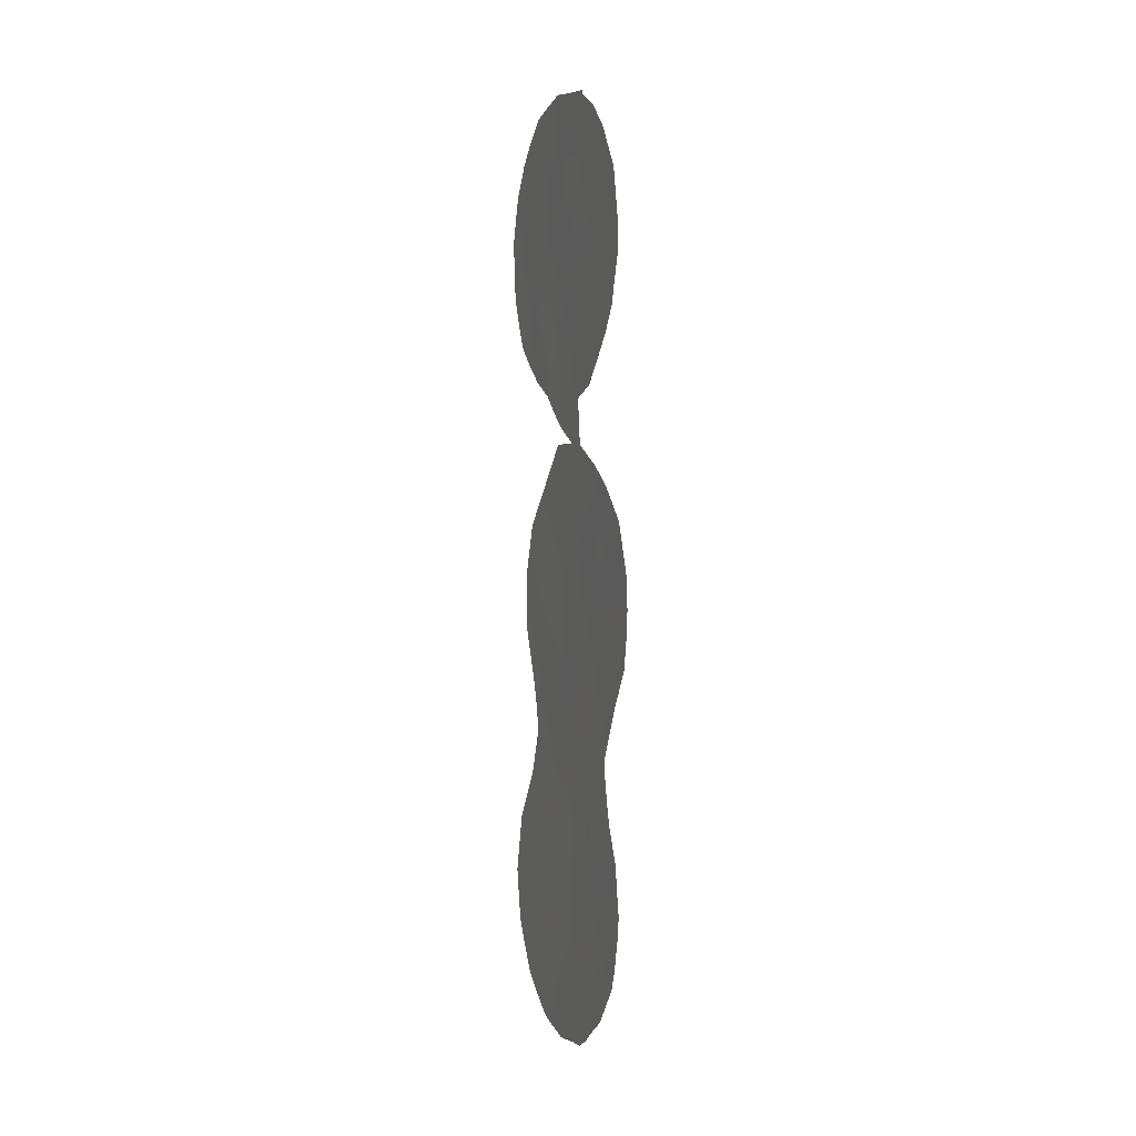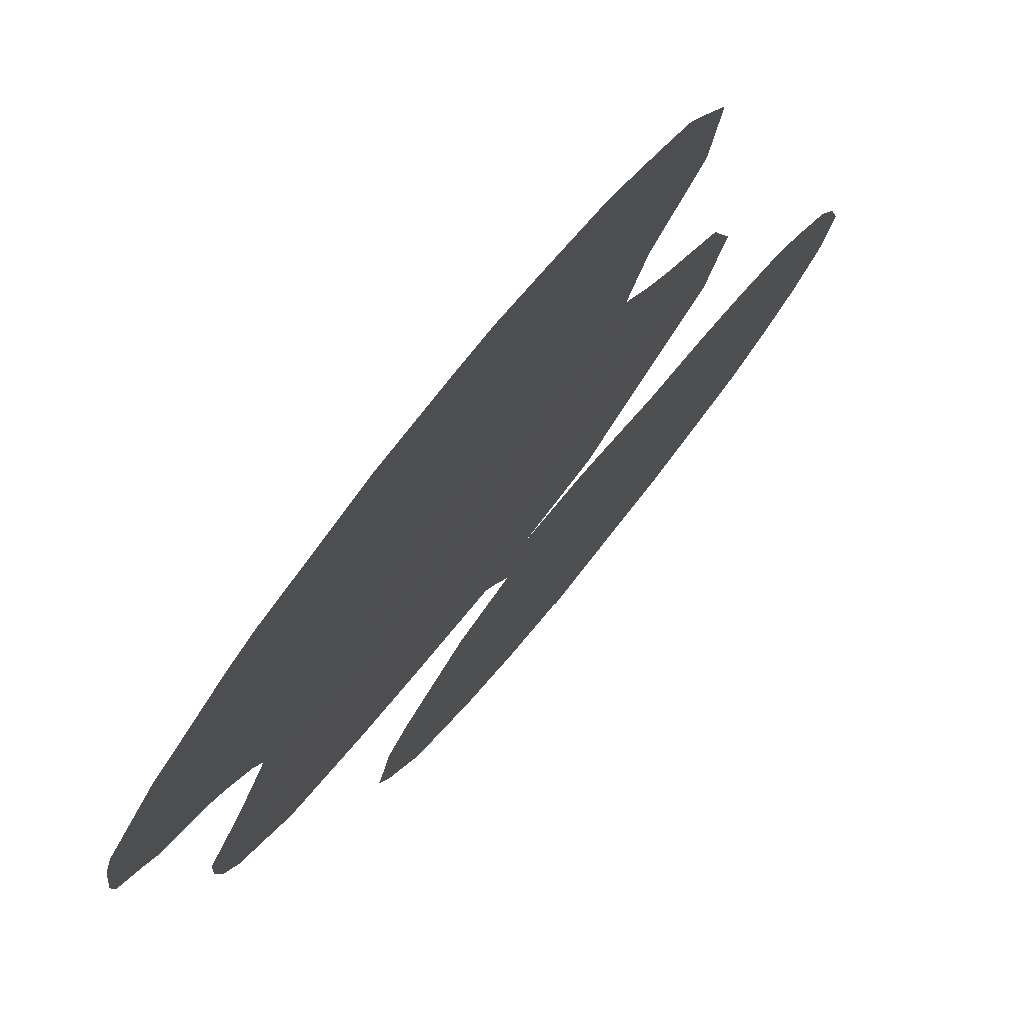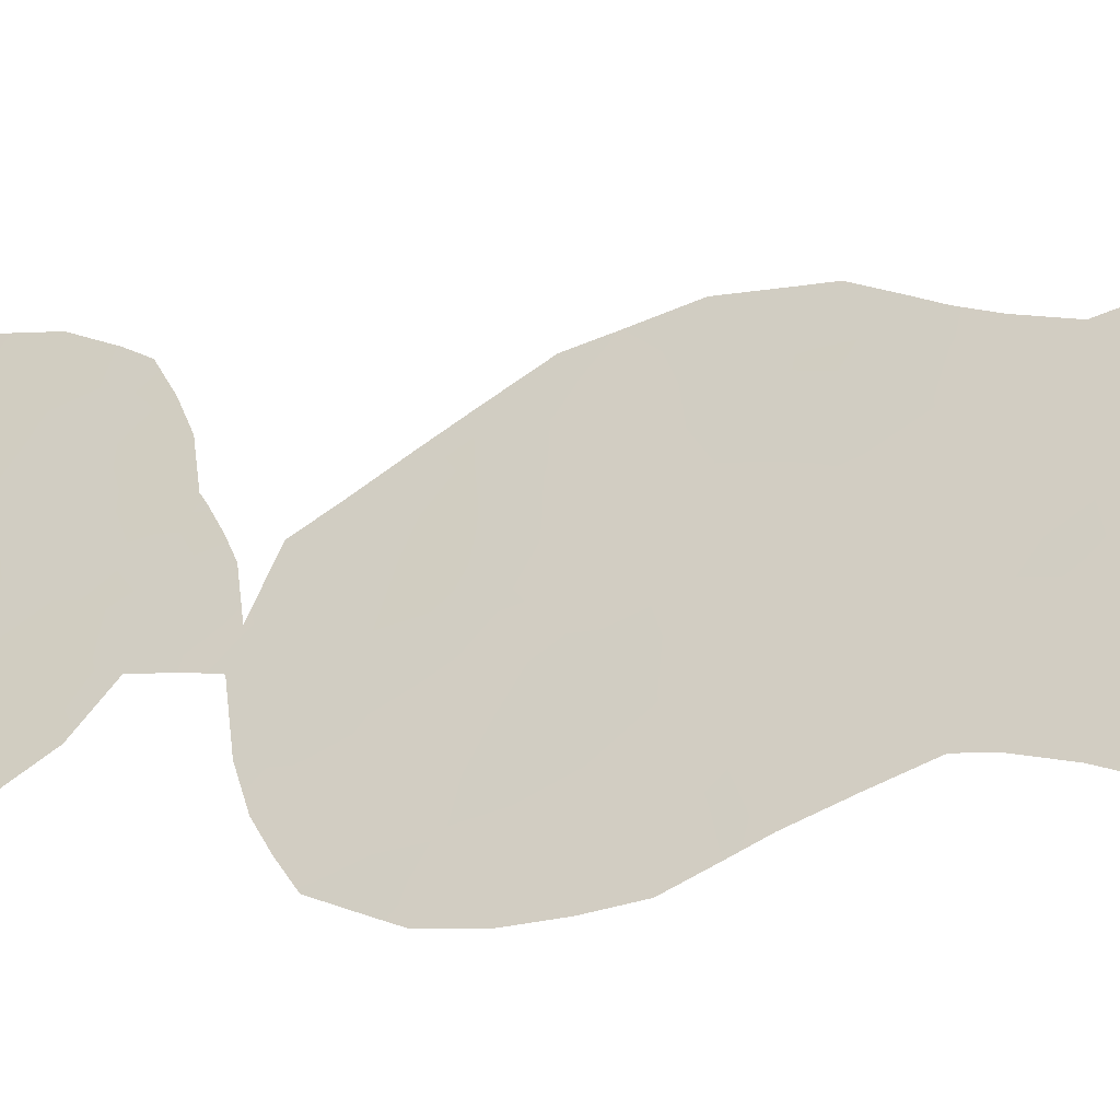
<metadata>
{"format":"obj","ext":"obj","renderer":"f3d","projection":"perspective","resolution":1024,"background":"white","views":[{"elev":-0.2,"azim":18.2,"up":"+Z"},{"elev":1.3,"azim":-173.7,"up":"+Y"},{"elev":-7.3,"azim":123.3,"up":"+Y"}]}
</metadata>
<code>
v 58.61 58.33 -3.954
v 57.74 59.41 -2.073
v 57.97 59.16 -8.514
v 59.01 57.66 6.769
v 59.41 57.2 4.735
v 59.51 56.9 13.32
v 58.17 58.89 -6.214
v 59.17 57.54 1.579
v 58.5 58.42 -0.1278
v 59.15 57.6 -1.955
v 60.47 55.97 -7.853
v 59.2 57.6 -8.089
v 61.51 54.24 16.78
v 60.01 56.2 15.09
v 56.51 60.72 12.74
v 60.62 55.75 -4.176
v 60.98 55.3 -6.039
v 58.71 57.87 14.92
v 58.27 58.34 18.49
v 60.38 56.03 -2.13
v 59.66 57 -5.786
v 60.06 56.22 11.57
v 60.45 55.82 6.071
v 57.37 59.59 14.4
v 56.98 60.41 -7.256
v 61.71 54.25 2.951
v 57.84 59.22 1.701
v 59.92 56.64 -3.783
v 56.66 60.72 1.848
v 58.15 58.68 10.32
v 61.97 53.94 0.9961
v 59.54 56.71 18.79
v 60.39 55.68 16.85
v 59.59 56.98 3.538
v 61.31 54.88 -9.391
v 58.11 58.84 5.185
v 57.21 60.07 0.04888
v 56.83 60.61 -8.973
v 61.16 55.02 -0.3806
v 60.59 55.67 3.983
v 61.57 54.2 14.9
v 59.88 56.65 -0.1872
v 60.59 55.72 1.739
v 61.68 54.26 5.065
v 57.3 59.87 3.591
v 61.68 54.39 -7.454
v 60.77 55.28 13.15
v 56.05 61.26 14.77
v 58.56 58.29 3.302
v 56.96 60.01 18.4
v 56.56 60.57 16.35
v 59.65 57.03 -11.74
v 57.81 58.98 16.52
v 58.85 58.05 -10.08
v 56.29 61.29 -7.242
v 56.99 60.38 -5.53
v 59.12 57.29 16.82
v 60.06 56.48 -9.863
v 58.83 57.8 11.74
v 57.64 59.28 12.22
v 57.68 59.55 -10.45
v 59.88 56.25 19.72
v 60.71 55.22 18.62
v 58.67 57.77 20.75
v 57.4 59.39 20.34
v 57.71 59.31 7.15
v 61.84 53.9 12.72
v 55.98 61.38 12.95
v 56.19 61.13 12.26
v 61.57 54.53 -4.552
v 56.76 60.53 5.65
v 62.41 53.32 4.509
v 62.17 53.61 5.567
v 62.2 53.38 15.37
v 62.21 53.39 14.43
v 58.72 57.99 9.028
v 58 58.88 10.04
v 55.68 61.73 14.13
v 56.7 60.5 11.49
v 55.6 61.78 16.43
v 55.59 61.82 15.23
v 57.12 60.2 -1.82
v 60.82 55.33 7.521
v 59.92 56.46 8.306
v 60.83 55.03 19.64
v 61.4 54.33 18.74
v 61.29 54.86 -2.312
v 61.32 54.83 -2.99
v 57.87 59.03 10.25
v 62.04 53.92 -8.055
v 62.09 53.85 -7.379
v 62.1 53.78 -0.04699
v 61.9 54.05 -0.5205
v 60.99 55.29 -11.23
v 61.68 54.39 -9.904
v 61.39 54.61 6.855
v 56.34 61.11 2.488
v 56.34 61.12 1.873
v 56.78 60.59 0.1403
v 60.2 55.82 20.36
v 55.81 61.9 -9.153
v 62.54 53.2 1.632
v 57.49 59.81 -12.11
v 56.49 61.06 -10.9
v 61.98 53.7 13.42
v 59.41 57.12 8.426
v 61.79 54.1 6.23
v 62.57 53.13 3.787
v 62.07 53.52 16.56
v 56.33 61.11 3.769
v 61.97 54.01 -6.36
v 61.92 54.08 -5.756
v 56.85 60.11 19.7
v 60.49 55.69 10.29
v 60.96 55.08 11.02
v 57.27 59.87 6.466
v 60.21 55.8 20.22
v 55.95 61.3 18.03
v 55.84 61.44 17.67
v 61.74 53.92 17.86
v 55.59 62.16 -7.291
v 61.84 54.19 -9.279
v 58.53 58.24 8.454
v 60.76 55.59 -11.45
v 59.24 57.56 -12.48
v 59.78 56.86 -12.44
v 58.61 58.38 -12.59
v 55.74 62 -8.568
v 62 53.6 17.2
v 55.93 61.72 -5.172
v 56.71 60.72 -3.475
v 60.1 56.44 -12.19
v 62.41 53.37 0.6996
v 59.81 56.58 9.923
v 57.85 59.34 -12.3
v 57.99 58.65 20
v 58.01 58.61 20.55
v 58.54 58.27 5.975
v 58.35 58.5 6.932
v 57.89 59.11 6.177
v 59.84 56.68 1.62
v 60.04 56.41 2.579
v 59.44 57.19 2.446
v 60.95 55.07 12.16
v 61.47 54.4 11.87
v 61.36 54.52 12.99
v 60.78 55.55 -5.163
v 61.36 54.8 -5.552
v 61.13 55.09 -4.466
v 57.93 58.9 13.81
v 58.5 58.17 13.77
v 58.06 58.7 14.72
v 58.97 57.58 13.3
v 59.14 57.35 14.13
v 58.91 57.96 -6.03
v 59.08 57.74 -4.886
v 58.42 58.56 -5.065
v 60.72 55.64 -6.875
v 60.38 56.07 -5.963
v 60.07 56.48 -6.917
v 59.4 57.14 7.653
v 59.76 56.7 6.618
v 59.96 56.43 7.548
v 59.22 57.41 5.769
v 59.9 56.54 5.467
v 56.9 60.21 13.53
v 56.64 60.52 14.55
v 60.16 56.3 -1.139
v 59.52 57.13 -1.065
v 59.79 56.79 -1.999
v 58.22 58.56 11.92
v 58.63 58.04 12.65
v 58.07 58.74 12.9
v 59.63 57.03 -4.613
v 60.18 56.32 -4.94
v 57.2 60.03 1.828
v 57.54 59.59 2.643
v 56.84 60.48 2.876
v 58.71 57.98 9.979
v 58.39 58.4 9.469
v 57.5 59.67 0.8788
v 60.7 55.67 -9.651
v 60.9 55.41 -8.671
v 60.26 56.23 -8.862
v 56.27 61 13.75
v 59.19 57.32 12.51
v 59.4 57.34 -6.999
v 58.72 58.2 -7.172
v 58.76 58.02 4.996
v 59.45 57 11.63
v 59.07 57.51 10.82
v 57.78 59.13 11.14
v 58.44 58.31 10.98
v 56.33 60.89 15.51
v 56.06 61.2 16.45
v 55.89 61.43 15.65
v 59.78 56.53 14.18
v 59.36 57.04 15.04
v 60.75 55.55 -1.251
v 60.52 55.83 -0.2561
v 57.46 59.75 -0.9471
v 56.95 60.39 -0.6849
v 61.19 54.67 15.86
v 60.21 55.93 15.99
v 57.4 59.89 -8.792
v 57.54 59.71 -7.817
v 57.05 60.33 -8.174
v 58.2 58.76 2.509
v 57.93 59.08 3.429
v 60.37 55.9 7.914
v 57.61 59.61 -6.797
v 58.1 58.99 -7.446
v 57.39 59.49 17.36
v 56.78 60.27 17.25
v 57.16 59.8 16.39
v 59.1 57.6 3.169
v 58.83 57.95 2.43
v 60.02 56.41 4.404
v 60.14 56.26 3.489
v 60.93 55.33 -2.378
v 61.27 54.88 -1.344
v 60.01 56.52 -2.867
v 59.46 57.23 -2.868
v 61.47 54.66 -4.053
v 61 55.25 -3.534
v 60.51 55.88 -3.159
v 61.2 54.92 2.391
v 61.33 54.77 1.35
v 61.83 54.12 1.97
v 61.56 54.49 0.344
v 57.27 59.78 11.65
v 57.19 59.89 10.86
v 60.52 55.9 -10.68
v 61.1 55.15 -10.26
v 61.28 54.91 -10.66
v 58.69 57.82 17.68
v 59.32 57.01 17.81
v 58.91 57.52 18.71
v 60.61 55.67 2.924
v 61 55.11 6.529
v 61.13 54.97 4.535
v 61.1 55 5.6
v 60.53 55.74 5.041
v 56.94 60.38 0.9575
v 56.58 60.84 0.9436
v 58.04 58.66 17.5
v 57.64 59.14 18.31
v 59.46 56.76 20.54
v 56.24 61.36 -8.965
v 56.1 61.54 -9.938
v 56.65 60.85 -9.879
v 58.47 58.13 16.69
v 62.17 53.66 2.52
v 57.82 59.36 -9.505
v 58.26 58.81 -10.24
v 58.42 58.6 -9.285
v 58.57 58.4 -8.269
v 59.03 57.83 -9.115
v 59.84 56.79 -7.966
v 59.64 57.04 -8.997
v 58.66 58.31 -10.98
v 58.08 59.05 -11.16
v 57.1 60.28 -10.66
v 57.04 60.37 -11.59
v 59.81 56.53 12.43
v 57.81 59.3 -0.06399
v 58.16 58.83 0.7842
v 61.14 54.78 14
v 61.68 54.08 13.85
v 60.47 55.63 14.23
v 59.54 57.08 0.7162
v 60.22 56.2 0.7219
v 61.68 54.28 3.978
v 62.15 53.67 3.389
v 62.12 53.7 4.394
v 61.69 54.03 15.92
v 60.96 54.95 16.84
v 57.13 60.08 4.565
v 56.58 60.77 4.855
v 56.81 60.5 3.864
v 59.2 57.52 -0.1571
v 58.83 58 -1.04
v 58.85 57.96 0.7294
v 61.1 55.14 -7.685
v 60.14 56.08 13.26
v 60.41 55.76 12.34
v 60.28 55.96 10.85
v 60.56 55.58 11.56
v 62.61 53.09 2.701
v 60.54 55.47 17.72
v 59.58 56.73 15.95
v 58.92 57.58 15.88
v 56.93 60.12 15.43
v 58.51 58.38 1.614
v 57.7 59.37 4.377
v 58.33 58.57 4.224
v 57.5 59.6 5.369
v 57.42 59.4 19.31
v 57.91 58.78 19.15
v 56.47 60.64 18
v 56.26 60.93 17.25
v 57.59 59.28 15.52
v 58.96 57.77 4.024
v 56.37 60.73 18.98
v 56.1 61.52 -6.283
v 55.77 61.93 -6.15
v 58.84 58.01 -2.912
v 59.22 57.54 -3.82
v 60.12 55.97 18.67
v 60.33 55.68 19.38
v 60.89 55.35 0.6093
v 61.5 54.63 -8.442
v 57.08 59.99 12.49
v 58.77 57.94 7.667
v 58.97 57.68 8.44
v 58.14 58.75 7.82
v 57.5 59.45 13.24
v 59.86 56.75 -10.8
v 60.19 56.33 -11.41
v 59.94 56.23 17.8
v 57.15 60.19 -6.355
v 57.54 59.69 -5.815
v 57.66 59.52 -3.118
v 57.23 60.06 -2.782
v 57.27 60.01 -3.787
v 61.16 54.95 3.461
v 58.26 58.43 15.72
v 59 57.87 -11.78
v 59.26 57.52 -10.91
v 59.45 57.27 -9.978
v 56.55 60.96 -8.124
v 56.06 61.59 -8.035
v 56.64 60.84 -6.35
v 56.46 61.05 -5.366
v 57.39 59.87 -4.816
v 56.85 60.56 -4.538
v 59.77 56.46 16.86
v 57.91 59.21 -4.114
v 58.2 58.84 -3
v 57.06 60.15 5.496
v 56.93 60.44 -2.59
v 61.59 54.47 -1.419
v 58.12 58.91 -1.034
v 58.47 58.47 -1.981
v 58.48 58.04 19.52
v 59.3 57.24 9.688
v 59.87 56.52 8.827
v 59.69 56.72 10.76
v 57.23 60.1 -9.731
v 58.34 58.72 -11.78
v 57.89 59.24 -5.197
v 56.31 61.24 -4.347
v 60.4 55.88 6.997
v 61.16 54.67 17.73
v 60.92 55.04 14.99
v 60.51 55.56 15.27
v 60.72 55.28 16
v 59.16 57.16 19.72
v 61.4 54.75 -6.515
v 57.62 59.63 -11.43
f 136 64 137
f 138 139 140
f 141 142 143
f 144 145 146
f 15 68 69
f 147 148 149
f 150 151 152
f 153 154 151
f 340 71 279
f 155 156 157
f 158 159 160
f 164 165 162
f 166 167 185
f 44 275 73
f 41 75 74
f 168 169 170
f 171 172 173
f 28 174 175
f 159 147 175
f 182 183 184
f 15 185 68
f 172 186 153
f 187 155 188
f 138 189 164
f 15 69 79
f 190 191 348
f 192 193 171
f 194 195 196
f 48 196 81
f 48 81 78
f 197 198 154
f 168 199 200
f 355 357 356
f 205 206 207
f 208 209 177
f 210 353 83
f 211 206 212
f 213 214 215
f 143 216 217
f 218 34 219
f 199 220 221
f 222 170 223
f 149 224 225
f 226 225 220
f 28 226 222
f 227 228 229
f 30 89 77
f 46 90 91
f 182 233 234
f 236 237 238
f 219 142 239
f 23 240 353
f 241 242 243
f 29 97 98
f 244 29 245
f 246 247 213
f 64 358 248
f 249 250 251
f 246 252 236
f 26 229 253
f 254 255 256
f 257 256 258
f 184 259 260
f 261 255 262
f 263 264 360
f 190 265 186
f 181 266 267
f 268 146 269
f 161 84 106
f 41 269 75
f 271 272 141
f 44 73 107
f 273 274 275
f 73 275 72
f 13 276 109
f 278 279 280
f 169 281 282
f 271 283 281
f 284 359 158
f 29 178 97
f 285 270 197
f 46 91 111
f 298 65 113
f 285 265 286
f 287 115 288
f 253 289 274
f 277 354 290
f 257 188 212
f 106 84 347
f 291 292 198
f 293 194 167
f 62 117 100
f 217 208 294
f 295 209 296
f 295 297 278
f 298 247 299
f 214 300 301
f 215 293 302
f 51 301 195
f 296 303 189
f 216 34 303
f 50 304 300
f 307 308 223
f 309 310 62
f 228 311 230
f 46 312 90
f 284 183 312
f 60 313 231
f 4 161 314
f 314 316 139
f 166 313 317
f 318 319 233
f 320 290 309
f 321 211 322
f 323 324 325
f 227 326 239
f 273 241 326
f 23 242 240
f 243 165 218
f 152 327 302
f 327 292 252
f 52 125 126
f 52 328 125
f 261 328 329
f 258 330 260
f 35 95 122
f 286 288 144
f 37 99 202
f 331 332 249
f 156 174 308
f 13 129 120
f 321 333 25
f 333 334 305
f 335 325 336
f 52 126 132
f 13 109 129
f 52 132 319
f 55 121 332
f 311 272 200
f 337 291 204
f 338 339 323
f 297 140 116
f 71 340 116
f 259 160 187
f 131 324 341
f 267 283 294
f 282 343 344
f 307 344 339
f 31 92 133
f 299 345 136
f 201 343 266
f 229 31 102
f 22 348 287
f 25 331 207
f 191 193 179
f 317 173 150
f 349 254 205
f 349 251 263
f 127 350 135
f 351 157 338
f 351 335 322
f 336 352 334
f 318 330 329
f 62 310 117
f 337 320 237
f 298 136 65
f 137 65 136
f 36 138 140
f 138 4 139
f 140 139 66
f 8 141 143
f 141 43 142
f 143 142 34
f 47 144 146
f 146 145 67
f 16 147 149
f 147 17 148
f 149 148 70
f 224 149 70
f 24 150 152
f 152 151 18
f 153 6 154
f 151 154 18
f 7 155 157
f 155 21 156
f 157 156 1
f 11 158 160
f 158 17 159
f 160 159 21
f 161 4 162
f 4 164 162
f 164 5 165
f 162 165 23
f 15 166 185
f 166 24 167
f 185 167 48
f 20 168 170
f 168 42 169
f 170 169 10
f 60 171 173
f 171 59 172
f 173 172 151
f 16 28 175
f 175 174 21
f 21 159 175
f 159 17 147
f 175 147 16
f 29 176 178
f 176 27 177
f 77 180 30
f 179 30 180
f 179 180 76
f 176 29 244
f 181 244 37
f 58 182 184
f 182 35 183
f 184 183 11
f 78 185 48
f 185 78 68
f 151 172 153
f 172 59 186
f 153 186 6
f 12 187 188
f 187 21 155
f 188 155 7
f 4 138 164
f 138 36 189
f 164 189 5
f 22 190 348
f 190 59 191
f 348 191 346
f 60 192 171
f 192 30 193
f 171 193 59
f 48 194 196
f 194 51 195
f 196 195 80
f 196 80 81
f 6 197 154
f 197 14 198
f 154 198 18
f 42 168 200
f 168 20 199
f 200 199 39
f 202 201 37
f 2 201 82
f 202 82 201
f 38 205 207
f 205 3 206
f 207 206 25
f 27 208 177
f 208 49 209
f 177 209 45
f 163 162 353
f 210 163 353
f 84 163 210
f 7 211 212
f 211 25 206
f 212 206 3
f 53 213 215
f 213 50 214
f 215 214 51
f 8 143 217
f 143 34 216
f 217 216 49
f 32 62 358
f 85 63 86
f 40 218 219
f 218 5 34
f 39 199 221
f 199 20 220
f 221 220 87
f 342 221 87
f 28 222 223
f 222 20 170
f 223 170 10
f 16 149 225
f 225 224 88
f 20 226 220
f 226 16 225
f 220 225 88
f 87 220 88
f 28 16 226
f 222 226 20
f 26 227 229
f 227 43 228
f 229 228 31
f 230 93 92
f 93 230 39
f 31 230 92
f 192 60 231
f 192 231 232
f 30 192 89
f 232 89 192
f 35 182 234
f 182 58 233
f 234 233 94
f 235 234 94
f 35 234 95
f 235 95 234
f 19 236 238
f 236 57 237
f 238 237 32
f 40 219 239
f 219 34 142
f 239 142 43
f 240 83 353
f 83 240 96
f 40 241 243
f 241 44 242
f 243 242 23
f 98 245 29
f 37 244 99
f 245 99 244
f 53 246 213
f 246 19 247
f 213 247 50
f 62 100 248
f 248 358 62
f 38 249 251
f 249 101 250
f 251 250 104
f 19 246 236
f 246 53 252
f 236 252 57
f 229 102 253
f 289 253 102
f 3 254 256
f 254 61 255
f 256 255 54
f 12 257 258
f 257 3 256
f 258 256 54
f 58 184 260
f 184 11 259
f 260 259 12
f 350 261 262
f 261 54 255
f 262 255 61
f 61 263 360
f 263 104 264
f 360 264 103
f 59 190 186
f 190 22 265
f 186 265 6
f 27 181 267
f 181 37 266
f 267 266 9
f 41 268 269
f 268 47 146
f 269 67 105
f 269 146 67
f 47 268 270
f 268 41 355
f 76 346 179
f 106 346 76
f 269 105 75
f 8 271 141
f 271 42 272
f 141 272 43
f 44 273 275
f 273 26 274
f 275 274 108
f 275 108 72
f 74 276 41
f 276 74 109
f 33 357 277
f 279 278 340
f 45 278 280
f 280 279 110
f 10 169 282
f 169 42 281
f 282 281 9
f 42 271 281
f 271 8 283
f 281 283 9
f 11 284 158
f 284 46 359
f 158 359 17
f 178 45 280
f 97 178 110
f 6 285 197
f 285 47 270
f 197 270 14
f 70 148 112
f 17 359 148
f 111 359 46
f 112 148 359
f 47 285 286
f 285 6 265
f 286 265 22
f 22 287 288
f 287 114 115
f 26 253 274
f 274 289 108
f 33 277 290
f 277 13 354
f 290 354 63
f 3 257 212
f 257 12 188
f 212 188 7
f 14 291 198
f 291 57 292
f 198 292 18
f 24 293 167
f 293 51 194
f 167 194 48
f 8 217 294
f 217 49 208
f 294 208 27
f 36 295 296
f 295 45 209
f 296 209 49
f 45 295 278
f 295 36 297
f 278 297 340
f 298 50 247
f 299 247 19
f 51 214 301
f 214 50 300
f 301 300 118
f 119 301 118
f 53 215 302
f 215 51 293
f 302 293 24
f 301 119 195
f 80 195 119
f 36 296 189
f 296 49 303
f 189 303 5
f 49 216 303
f 303 34 5
f 300 304 118
f 298 113 50
f 304 50 113
f 354 86 63
f 86 354 120
f 55 305 121
f 306 121 305
f 10 307 223
f 307 1 308
f 223 308 28
f 32 309 62
f 309 63 310
f 31 228 230
f 228 43 311
f 230 311 39
f 122 312 35
f 312 122 90
f 46 284 312
f 284 11 183
f 312 183 35
f 313 79 231
f 79 313 15
f 232 231 79
f 161 106 315
f 84 161 163
f 314 161 315
f 314 315 123
f 4 314 139
f 314 123 316
f 139 316 66
f 24 166 317
f 166 15 313
f 317 313 60
f 58 318 233
f 318 52 319
f 233 319 124
f 94 233 124
f 32 320 309
f 320 33 290
f 309 290 63
f 56 321 322
f 321 25 211
f 322 211 7
f 338 323 325
f 323 2 324
f 325 324 131
f 43 227 239
f 227 26 326
f 239 326 40
f 26 273 326
f 273 44 241
f 326 241 40
f 242 107 240
f 107 242 44
f 96 240 107
f 40 243 218
f 243 23 165
f 218 165 5
f 24 152 302
f 152 18 327
f 302 327 53
f 53 327 252
f 327 18 292
f 252 292 57
f 127 328 350
f 328 127 125
f 54 261 329
f 261 350 328
f 329 328 52
f 12 258 260
f 258 54 330
f 260 330 58
f 47 286 144
f 286 22 288
f 144 288 115
f 145 144 115
f 38 331 249
f 331 55 332
f 249 332 128
f 101 249 128
f 1 156 308
f 156 21 174
f 308 174 28
f 321 56 333
f 25 333 55
f 55 333 305
f 333 56 334
f 305 334 130
f 306 305 130
f 56 335 336
f 335 338 325
f 336 325 131
f 319 132 124
f 332 121 128
f 39 311 200
f 311 43 272
f 200 272 42
f 33 337 204
f 337 57 291
f 204 291 14
f 338 1 339
f 323 339 2
f 297 36 140
f 116 140 66
f 340 297 116
f 12 259 187
f 259 11 160
f 187 160 21
f 2 82 324
f 341 324 82
f 27 267 294
f 267 9 283
f 294 283 8
f 39 221 93
f 342 93 221
f 10 282 344
f 282 9 343
f 344 343 2
f 1 307 339
f 307 10 344
f 339 344 2
f 298 299 136
f 299 19 345
f 136 345 64
f 37 201 266
f 201 2 343
f 266 343 9
f 347 346 106
f 347 134 346
f 134 348 346
f 348 134 287
f 114 287 134
f 25 55 331
f 207 331 38
f 346 191 179
f 191 59 193
f 179 193 30
f 24 317 150
f 317 60 173
f 150 173 151
f 38 349 205
f 349 61 254
f 205 254 3
f 61 349 263
f 349 38 251
f 263 251 104
f 262 61 360
f 135 262 360
f 350 262 135
f 351 7 157
f 338 157 1
f 7 351 322
f 351 338 335
f 322 335 56
f 56 336 334
f 336 131 352
f 334 352 130
f 52 318 329
f 318 58 330
f 329 330 54
f 19 238 345
f 238 32 358
f 345 358 64
f 117 310 85
f 63 85 310
f 57 337 237
f 337 33 320
f 237 320 32
f 203 276 13
f 31 133 102
f 353 162 23
f 354 13 120
f 176 244 181
f 178 176 177
f 27 176 181
f 355 41 203
f 178 177 45
f 203 357 355
f 268 355 270
f 163 161 162
f 14 356 204
f 270 356 14
f 356 270 355
f 178 280 110
f 203 41 276
f 357 204 356
f 238 358 345
f 204 357 33
f 357 203 277
f 203 13 277
f 359 111 112
f 135 360 103

</code>
